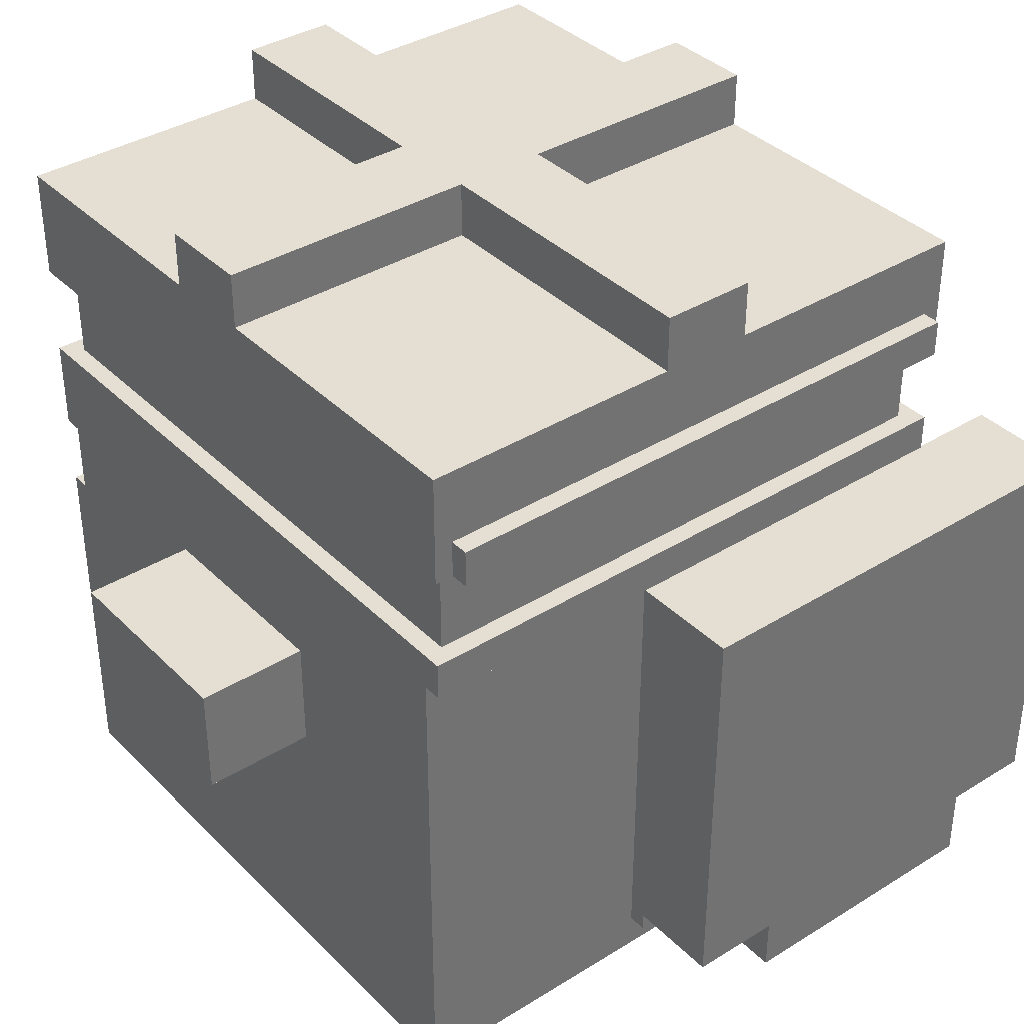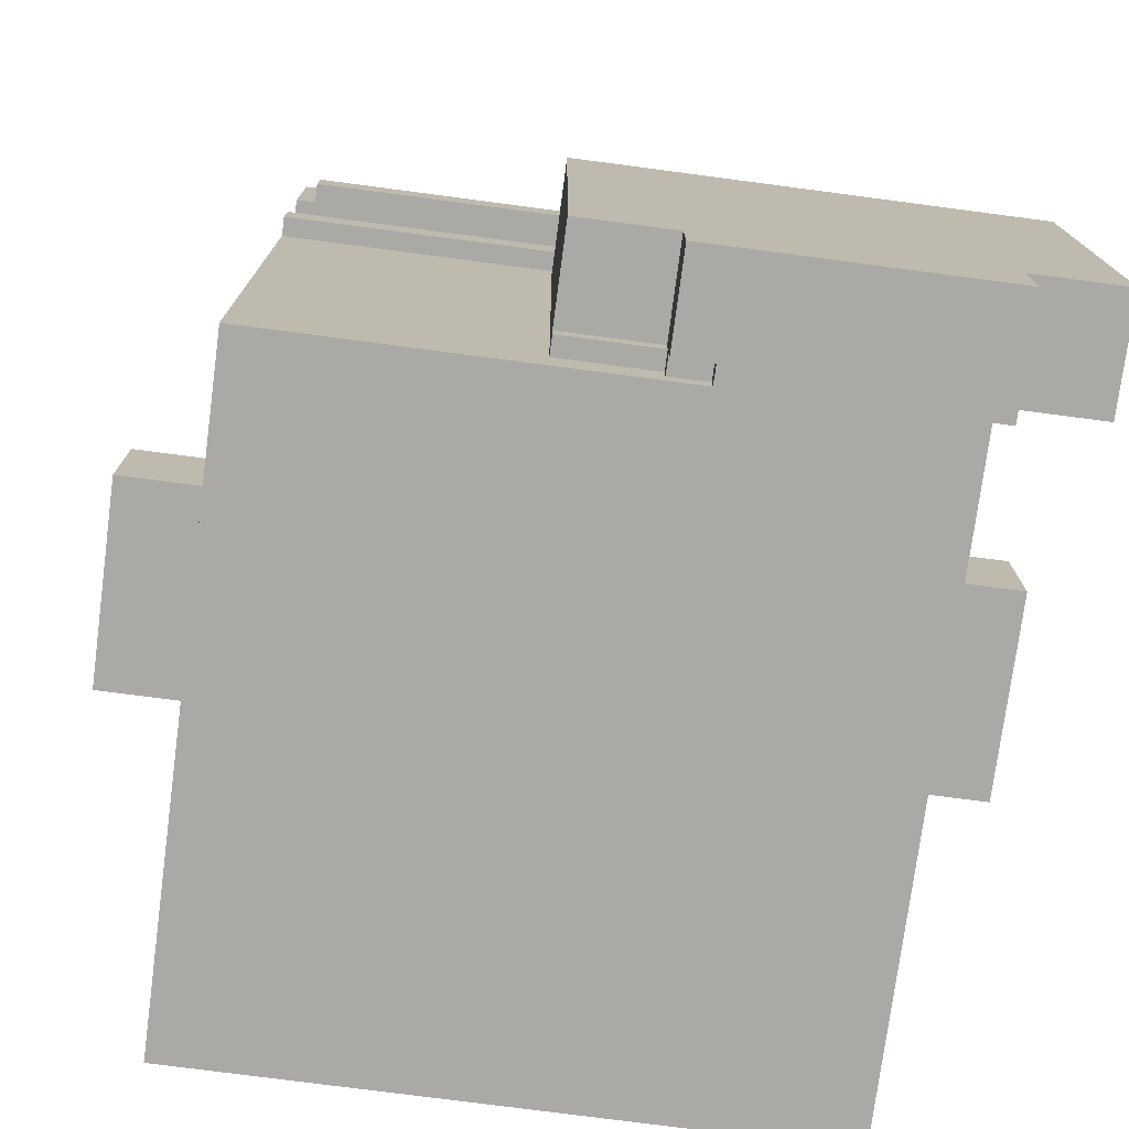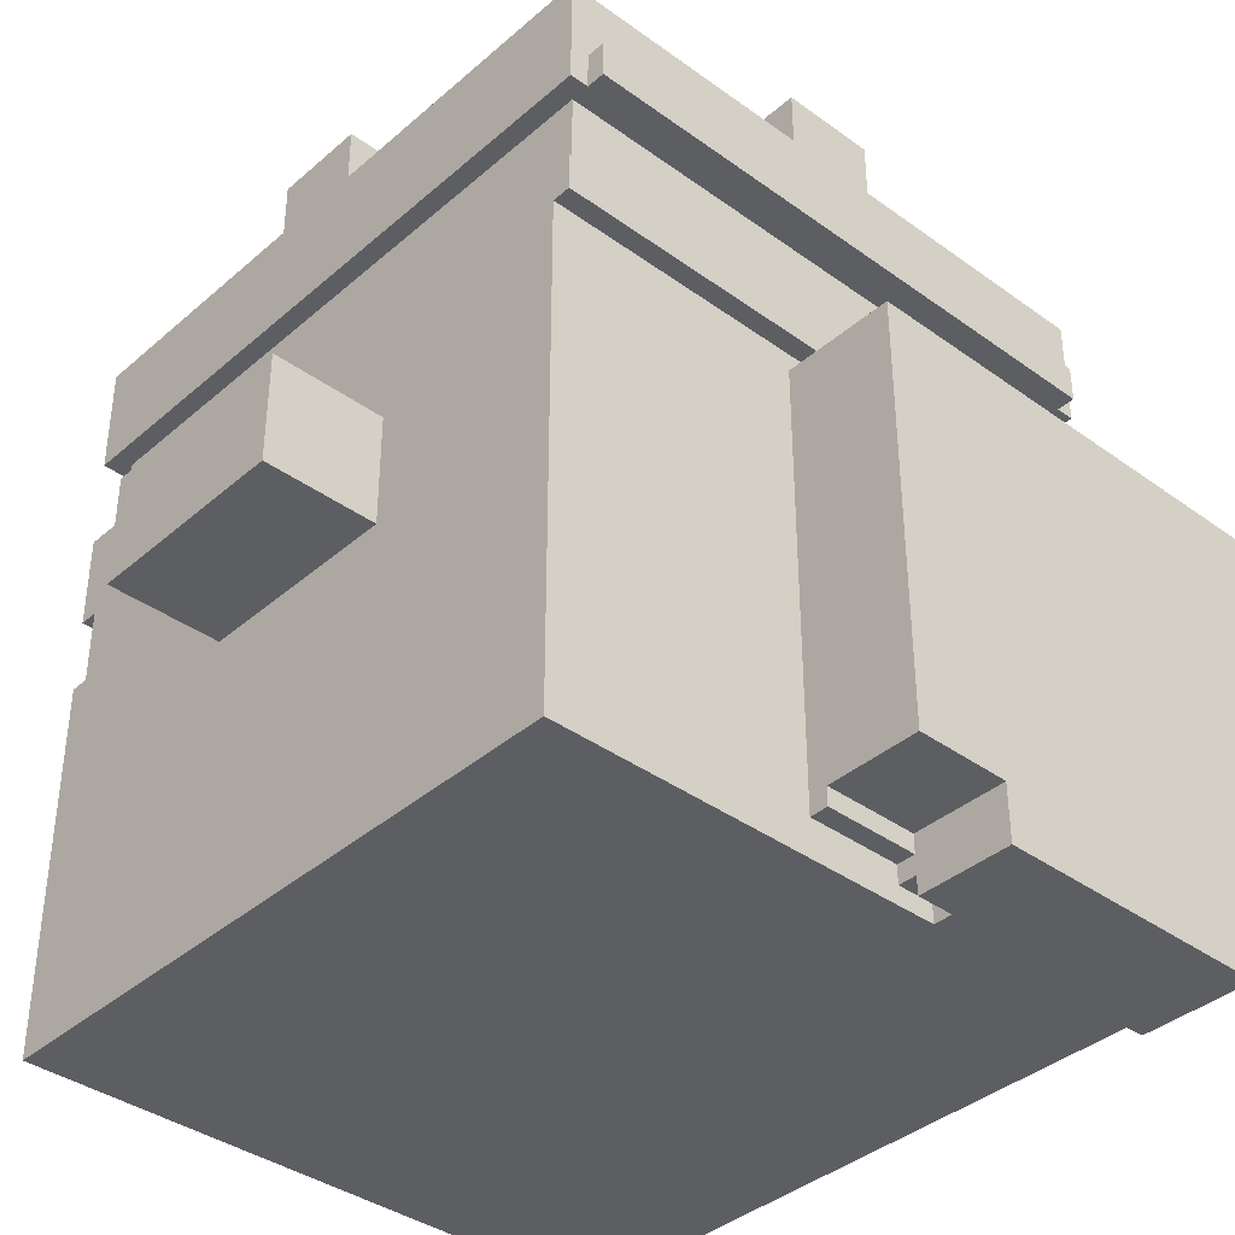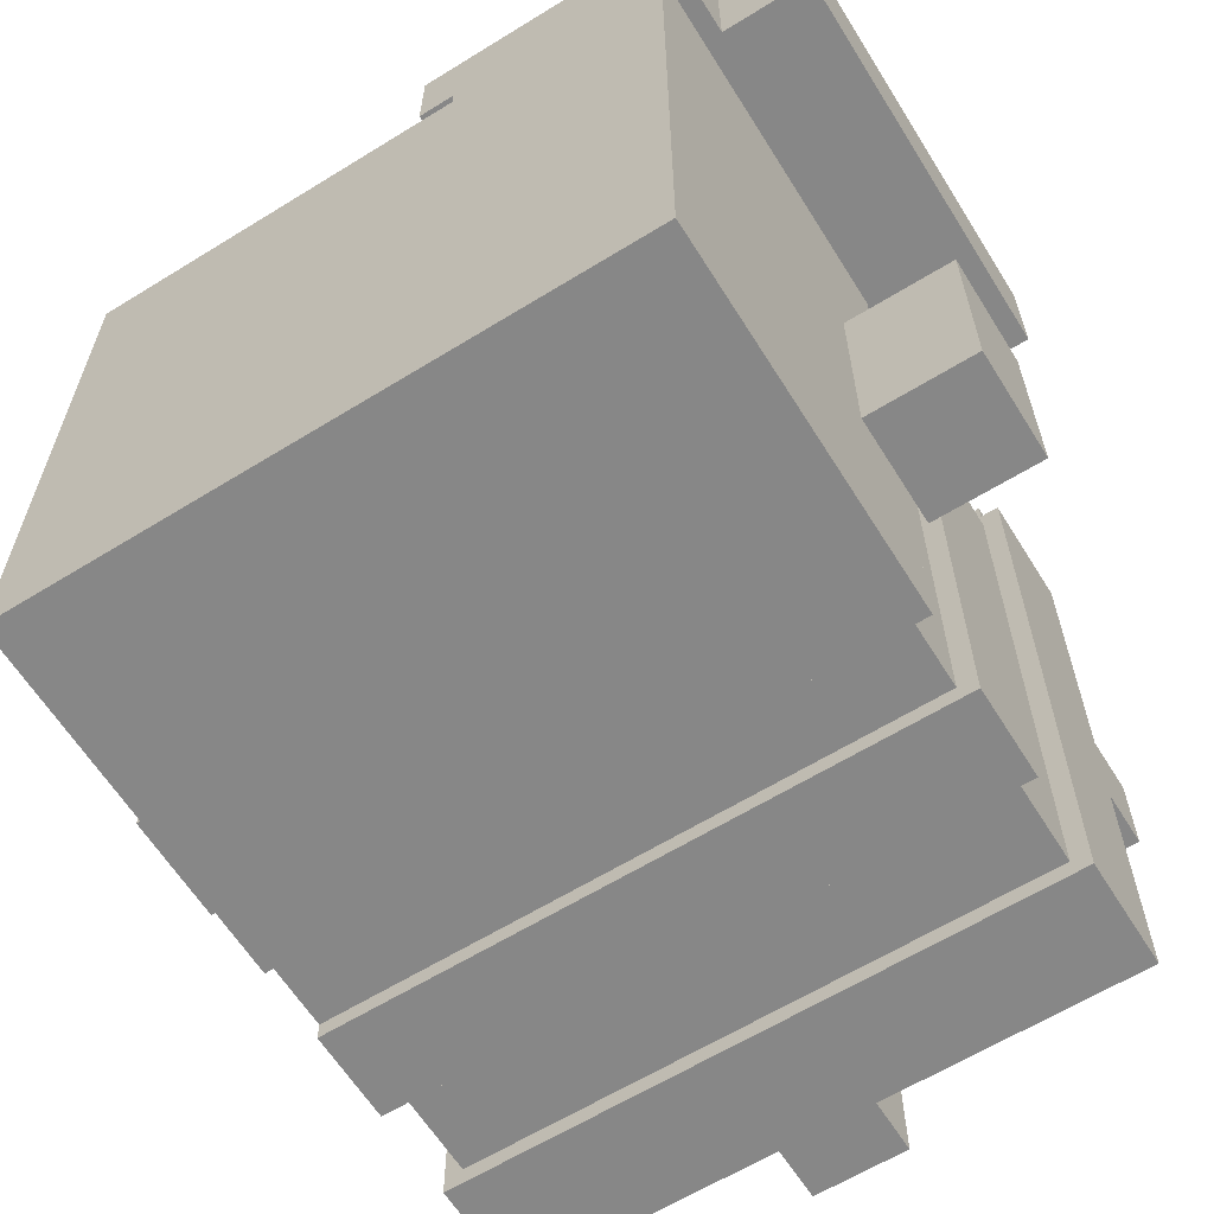
<metadata>
{"format":"obj","ext":"obj","renderer":"f3d","projection":"perspective","resolution":1024,"background":"white","views":[{"elev":37.2,"azim":-38.6,"up":"+Y"},{"elev":-75.6,"azim":-7.5,"up":"+Y"},{"elev":-38.2,"azim":-42.5,"up":"+Y"},{"elev":-62.6,"azim":32.0,"up":"+Z"}]}
</metadata>
<code>
v -22.5 16 4.5
v -22.5 16 -6.5
v -22.5 22 4.5
v -22.5 22 -6.5
v -16.5 0 15.5
v -16.5 0 -18.5
v -16.5 16 4.5
v -16.5 16 -6.5
v -16.5 20 14.5
v -16.5 20 4.5
v -16.5 20 -6.5
v -16.5 20 -17.5
v -16.5 20 -18.5
v -16.5 22 4.5
v -16.5 22 -6.5
v -16.5 24 -17.5
v -16.5 24 -18.5
v -16.5 27 16.5
v -16.5 27 15.5
v -16.5 27 14.5
v -16.5 29 16.5
v -16.5 29 -18.5
v -16.5 34 16.5
v -16.5 34 -18.5
v -16.5 40 16.5
v -16.5 40 0.5
v -16.5 40 -4.5
v -16.5 40 -18.5
v -16.5 43 0.5
v -16.5 43 -4.5
v -15.5 29 15.5
v -15.5 29 -17.5
v -15.5 34 17.5
v -15.5 34 16.5
v -15.5 34 15.5
v -15.5 34 -17.5
v -15.5 36 17.5
v -15.5 36 16.5
v -2.5 2 16.5
v -2.5 2 15.5
v -2.5 3 21.5
v -2.5 3 16.5
v -2.5 26 21.5
v -2.5 26 15.5
v -2.5 40 16.5
v -2.5 40 14.5
v -2.5 40 0.5
v -2.5 40 -4.5
v -2.5 40 -17.5
v -2.5 40 -18.5
v -2.5 43 16.5
v -2.5 43 0.5
v -2.5 43 -4.5
v -2.5 43 -18.5
v 2.5 0 21.5
v 2.5 0 16.5
v 2.5 1 16.5
v 2.5 1 15.5
v 2.5 2 16.5
v 2.5 2 15.5
v 2.5 3 21.5
v 2.5 3 16.5
v 4.5 0 16.5
v 4.5 0 15.5
v 4.5 1 16.5
v 4.5 1 15.5
v 16.5 20 18.5
v 16.5 20 16.5
v 16.5 20 15.5
v 16.5 20 4.5
v 16.5 20 -6.5
v 16.5 22 4.5
v 16.5 22 -6.5
v 16.5 24 18.5
v 16.5 24 16.5
v 16.5 24 15.5
v 2.5 40 16.5
v 2.5 40 14.5
v 2.5 40 0.5
v 2.5 40 -4.5
v 2.5 40 -17.5
v 2.5 40 -18.5
v 2.5 43 16.5
v 2.5 43 0.5
v 2.5 43 -4.5
v 2.5 43 -18.5
v 15.5 20 18.5
v 15.5 20 15.5
v 15.5 20 -17.5
v 15.5 24 18.5
v 15.5 24 15.5
v 15.5 24 -17.5
v 15.5 29 15.5
v 15.5 29 -17.5
v 15.5 34 17.5
v 15.5 34 16.5
v 15.5 34 15.5
v 15.5 34 -17.5
v 15.5 36 17.5
v 15.5 36 16.5
v 16.5 0 15.5
v 16.5 0 -18.5
v 16.5 16 4.5
v 16.5 16 -6.5
v 16.5 20 15.5
v 16.5 20 4.5
v 16.5 20 -6.5
v 16.5 20 -18.5
v 16.5 24 15.5
v 16.5 24 -18.5
v 16.5 25 15.5
v 16.5 25 14.5
v 16.5 26 15.5
v 16.5 27 16.5
v 16.5 27 15.5
v 16.5 27 14.5
v 16.5 29 16.5
v 16.5 29 -18.5
v 16.5 34 16.5
v 16.5 34 -18.5
v 16.5 40 16.5
v 16.5 40 0.5
v 16.5 40 -4.5
v 16.5 40 -18.5
v 16.5 43 0.5
v 16.5 43 -4.5
v 17.5 0 21.5
v 17.5 0 15.5
v 17.5 4 21.5
v 17.5 4 15.5
v 22.5 4 21.5
v 22.5 4 15.5
v 22.5 16 4.5
v 22.5 16 -6.5
v 22.5 22 4.5
v 22.5 22 -6.5
v 22.5 26 21.5
v 22.5 26 15.5
v -2.5 3 21.5
v -2.5 26 21.5
v -0.5 5 21.5
v -0.5 16 21.5
v -0.5 18 21.5
v -0.5 24 21.5
v 2.5 0 21.5
v 2.5 3 21.5
v 4.5 2 21.5
v 4.5 5 21.5
v 8.5 2 21.5
v 8.5 16 21.5
v 8.5 18 21.5
v 8.5 23 21.5
v 11.5 2 21.5
v 11.5 16 21.5
v 11.5 18 21.5
v 11.5 23 21.5
v 15.5 2 21.5
v 15.5 6 21.5
v 17.5 0 21.5
v 17.5 4 21.5
v 20.5 6 21.5
v 20.5 16 21.5
v 20.5 18 21.5
v 20.5 24 21.5
v 22.5 4 21.5
v 22.5 26 21.5
v -15.5 34 17.5
v -15.5 36 17.5
v 15.5 34 17.5
v 15.5 36 17.5
v -16.5 27 16.5
v -16.5 29 16.5
v -16.5 34 16.5
v -16.5 40 16.5
v -15.5 34 16.5
v -15.5 36 16.5
v -2.5 2 16.5
v -2.5 3 16.5
v -2.5 40 16.5
v -2.5 43 16.5
v 2.5 2 16.5
v 2.5 3 16.5
v 2.5 40 16.5
v 2.5 43 16.5
v 15.5 34 16.5
v 15.5 36 16.5
v 16.5 27 16.5
v 16.5 29 16.5
v 16.5 34 16.5
v 16.5 40 16.5
v -16.5 0 15.5
v -16.5 27 15.5
v -15.5 29 15.5
v -15.5 34 15.5
v -9.5 29 15.5
v -9.5 34 15.5
v -3.5 29 15.5
v -3.5 34 15.5
v -2.5 2 15.5
v -2.5 26 15.5
v -0.5 26 15.5
v -0.5 27 15.5
v 2.5 1 15.5
v 2.5 2 15.5
v 3.5 29 15.5
v 3.5 34 15.5
v 4.5 0 15.5
v 4.5 1 15.5
v 9.5 29 15.5
v 9.5 34 15.5
v 15.5 29 15.5
v 15.5 34 15.5
v 16.5 26 15.5
v 16.5 27 15.5
v -22.5 16 4.5
v -22.5 22 4.5
v -16.5 16 4.5
v -16.5 20 4.5
v -16.5 22 4.5
v 16.5 16 4.5
v 16.5 20 4.5
v 16.5 22 4.5
v 22.5 16 4.5
v 22.5 22 4.5
v -16.5 40 0.5
v -16.5 43 0.5
v -15.5 40 0.5
v -2.5 40 0.5
v -2.5 43 0.5
v 2.5 40 0.5
v 2.5 43 0.5
v 15.5 40 0.5
v 16.5 40 0.5
v 16.5 43 0.5
v 15.5 20 18.5
v 15.5 24 18.5
v 16.5 20 18.5
v 16.5 24 18.5
v 2.5 0 16.5
v 2.5 1 16.5
v 4.5 0 16.5
v 4.5 1 16.5
v 16.5 0 15.5
v 16.5 20 15.5
v 16.5 24 15.5
v 16.5 25 15.5
v 16.5 26 15.5
v 17.5 0 15.5
v 17.5 4 15.5
v 22.5 4 15.5
v 22.5 26 15.5
v -16.5 40 -4.5
v -16.5 43 -4.5
v -15.5 40 -4.5
v -2.5 40 -4.5
v -2.5 43 -4.5
v 2.5 40 -4.5
v 2.5 43 -4.5
v 15.5 40 -4.5
v 16.5 40 -4.5
v 16.5 43 -4.5
v -22.5 16 -6.5
v -22.5 22 -6.5
v -16.5 16 -6.5
v -16.5 20 -6.5
v -16.5 22 -6.5
v 16.5 16 -6.5
v 16.5 20 -6.5
v 16.5 22 -6.5
v 22.5 16 -6.5
v 22.5 22 -6.5
v -16.5 20 -17.5
v -16.5 24 -17.5
v -15.5 20 -17.5
v -15.5 24 -17.5
v -15.5 29 -17.5
v -15.5 34 -17.5
v 15.5 20 -17.5
v 15.5 24 -17.5
v 15.5 29 -17.5
v 15.5 34 -17.5
v -16.5 0 -18.5
v -16.5 20 -18.5
v -16.5 24 -18.5
v -16.5 29 -18.5
v -16.5 34 -18.5
v -16.5 40 -18.5
v -2.5 40 -18.5
v -2.5 43 -18.5
v 2.5 40 -18.5
v 2.5 43 -18.5
v 16.5 0 -18.5
v 16.5 20 -18.5
v 16.5 24 -18.5
v 16.5 29 -18.5
v 16.5 34 -18.5
v 16.5 40 -18.5
v 2.5 0 21.5
v 17.5 0 21.5
v 2.5 0 16.5
v 4.5 0 16.5
v -16.5 0 15.5
v 4.5 0 15.5
v 15.5 0 15.5
v 16.5 0 15.5
v 17.5 0 15.5
v -15.5 0 14.5
v 4.5 0 14.5
v -15.5 0 -17.5
v 15.5 0 -17.5
v -16.5 0 -18.5
v 16.5 0 -18.5
v 2.5 1 16.5
v 4.5 1 16.5
v 2.5 1 15.5
v 4.5 1 15.5
v -2.5 2 16.5
v 2.5 2 16.5
v -2.5 2 15.5
v 2.5 2 15.5
v -2.5 3 21.5
v 2.5 3 21.5
v -2.5 3 16.5
v 2.5 3 16.5
v 17.5 4 21.5
v 22.5 4 21.5
v 17.5 4 15.5
v 22.5 4 15.5
v -22.5 16 4.5
v -16.5 16 4.5
v 16.5 16 4.5
v 22.5 16 4.5
v -22.5 16 -6.5
v -16.5 16 -6.5
v 16.5 16 -6.5
v 22.5 16 -6.5
v 15.5 24 18.5
v 16.5 24 18.5
v 16.5 24 16.5
v 15.5 24 15.5
v 16.5 24 15.5
v -16.5 24 -17.5
v -15.5 24 -17.5
v 15.5 24 -17.5
v -16.5 24 -18.5
v 16.5 24 -18.5
v -16.5 27 16.5
v 16.5 27 16.5
v -16.5 27 15.5
v -0.5 27 15.5
v 16.5 27 15.5
v -15.5 34 17.5
v 15.5 34 17.5
v -16.5 34 16.5
v -15.5 34 16.5
v 15.5 34 16.5
v 16.5 34 16.5
v -15.5 34 15.5
v -9.5 34 15.5
v -3.5 34 15.5
v 3.5 34 15.5
v 9.5 34 15.5
v 15.5 34 15.5
v -15.5 34 -17.5
v 15.5 34 -17.5
v -16.5 34 -18.5
v 16.5 34 -18.5
v 15.5 20 18.5
v 16.5 20 18.5
v 16.5 20 16.5
v 15.5 20 15.5
v 16.5 20 15.5
v 16.5 20 4.5
v 16.5 20 -6.5
v -16.5 20 -17.5
v -15.5 20 -17.5
v 15.5 20 -17.5
v -16.5 20 -18.5
v 16.5 20 -18.5
v -22.5 22 4.5
v -16.5 22 4.5
v 16.5 22 4.5
v 22.5 22 4.5
v -22.5 22 -6.5
v -16.5 22 -6.5
v 16.5 22 -6.5
v 22.5 22 -6.5
v -2.5 26 21.5
v 22.5 26 21.5
v -2.5 26 15.5
v -0.5 26 15.5
v 16.5 26 15.5
v 22.5 26 15.5
v -16.5 29 16.5
v 16.5 29 16.5
v -15.5 29 15.5
v -9.5 29 15.5
v -3.5 29 15.5
v 3.5 29 15.5
v 9.5 29 15.5
v 15.5 29 15.5
v -15.5 29 -17.5
v 15.5 29 -17.5
v -16.5 29 -18.5
v 16.5 29 -18.5
v -15.5 36 17.5
v 15.5 36 17.5
v -15.5 36 16.5
v 15.5 36 16.5
v -16.5 40 16.5
v -2.5 40 16.5
v 2.5 40 16.5
v 16.5 40 16.5
v -15.5 40 14.5
v -2.5 40 14.5
v 2.5 40 14.5
v 15.5 40 14.5
v -16.5 40 0.5
v -15.5 40 0.5
v -2.5 40 0.5
v 2.5 40 0.5
v 15.5 40 0.5
v 16.5 40 0.5
v -16.5 40 -4.5
v -15.5 40 -4.5
v -2.5 40 -4.5
v 2.5 40 -4.5
v 15.5 40 -4.5
v 16.5 40 -4.5
v -15.5 40 -17.5
v -2.5 40 -17.5
v 2.5 40 -17.5
v 15.5 40 -17.5
v -16.5 40 -18.5
v -2.5 40 -18.5
v 2.5 40 -18.5
v 16.5 40 -18.5
v -2.5 43 16.5
v 2.5 43 16.5
v -16.5 43 0.5
v -2.5 43 0.5
v 2.5 43 0.5
v 16.5 43 0.5
v -16.5 43 -4.5
v -2.5 43 -4.5
v 2.5 43 -4.5
v 16.5 43 -4.5
v -2.5 43 -18.5
v 2.5 43 -18.5
f 3 2 1
f 4 2 3
f 7 6 5
f 8 6 7
f 9 7 5
f 10 7 9
f 11 6 8
f 12 6 11
f 13 6 12
f 14 10 9
f 15 12 11
f 16 12 15
f 16 15 14
f 19 9 5
f 20 17 16
f 20 14 9
f 20 9 19
f 20 16 14
f 21 19 18
f 21 20 19
f 22 17 20
f 22 20 21
f 25 24 23
f 26 24 25
f 27 24 26
f 28 24 27
f 29 27 26
f 30 27 29
f 35 32 31
f 36 32 35
f 37 34 33
f 38 34 37
f 42 40 39
f 43 42 41
f 44 40 42
f 44 42 43
f 51 46 45
f 51 47 46
f 52 47 51
f 53 50 49
f 53 49 48
f 54 50 53
f 57 56 55
f 59 57 55
f 59 58 57
f 60 58 59
f 61 59 55
f 62 59 61
f 65 64 63
f 66 64 65
f 72 71 70
f 73 71 72
f 74 68 67
f 75 69 68
f 75 68 74
f 76 69 75
f 77 78 83
f 78 79 83
f 83 79 84
f 81 82 85
f 80 81 85
f 85 82 86
f 87 88 90
f 88 89 91
f 90 88 91
f 91 89 92
f 93 94 97
f 97 94 98
f 95 96 99
f 99 96 100
f 101 102 103
f 103 102 104
f 101 103 105
f 105 103 106
f 104 102 107
f 107 102 108
f 109 110 111
f 111 110 112
f 111 112 113
f 113 112 115
f 112 110 116
f 115 112 116
f 114 115 117
f 115 116 117
f 116 110 118
f 117 116 118
f 119 120 121
f 121 120 122
f 122 120 123
f 123 120 124
f 122 123 125
f 125 123 126
f 127 128 129
f 129 128 130
f 133 134 135
f 135 134 136
f 131 132 137
f 137 132 138
f 141 140 139
f 142 140 141
f 143 140 142
f 144 140 143
f 146 141 139
f 147 146 145
f 148 142 141
f 148 146 147
f 148 141 146
f 149 147 145
f 149 148 147
f 150 142 148
f 150 148 149
f 150 143 142
f 151 144 143
f 151 143 150
f 152 144 151
f 153 149 145
f 153 150 149
f 153 152 151
f 153 151 150
f 154 152 153
f 155 152 154
f 156 144 152
f 156 152 155
f 157 153 145
f 157 154 153
f 158 154 157
f 159 157 145
f 159 158 157
f 160 158 159
f 161 154 158
f 161 158 160
f 162 155 154
f 162 154 161
f 163 156 155
f 163 155 162
f 164 140 144
f 164 156 163
f 164 144 156
f 165 163 162
f 165 161 160
f 165 164 163
f 165 162 161
f 166 140 164
f 166 164 165
f 169 168 167
f 170 168 169
f 175 174 173
f 176 174 175
f 179 174 176
f 181 178 177
f 182 178 181
f 183 180 179
f 183 179 176
f 184 180 183
f 186 183 176
f 187 172 171
f 188 172 187
f 189 186 185
f 190 183 186
f 190 186 189
f 195 194 193
f 196 194 195
f 197 196 195
f 198 196 197
f 199 192 191
f 200 192 199
f 201 192 200
f 202 192 201
f 203 199 191
f 204 199 203
f 205 198 197
f 206 198 205
f 207 203 191
f 208 203 207
f 209 206 205
f 210 206 209
f 211 210 209
f 212 210 211
f 213 202 201
f 214 202 213
f 217 216 215
f 218 216 217
f 219 216 218
f 223 221 220
f 223 222 221
f 224 222 223
f 227 226 225
f 228 226 227
f 229 226 228
f 232 231 230
f 233 231 232
f 234 231 233
f 235 236 237
f 237 236 238
f 239 240 241
f 241 240 242
f 243 244 248
f 246 247 248
f 245 246 248
f 244 245 248
f 248 247 249
f 249 247 250
f 250 247 251
f 252 253 254
f 254 253 255
f 255 253 256
f 257 258 259
f 259 258 260
f 260 258 261
f 262 263 264
f 264 263 265
f 265 263 266
f 267 268 270
f 268 269 270
f 270 269 271
f 272 273 274
f 274 273 275
f 274 275 278
f 278 275 279
f 276 277 280
f 280 277 281
f 286 287 288
f 286 288 290
f 288 289 290
f 290 289 291
f 282 283 292
f 292 283 293
f 284 285 294
f 294 285 295
f 286 290 296
f 296 290 297
f 300 299 298
f 301 299 300
f 303 299 301
f 304 299 303
f 305 299 304
f 306 299 305
f 307 303 302
f 308 304 303
f 308 303 307
f 309 307 302
f 309 308 307
f 310 304 308
f 310 308 309
f 310 305 304
f 311 309 302
f 311 310 309
f 312 305 310
f 312 310 311
f 315 314 313
f 316 314 315
f 319 318 317
f 320 318 319
f 323 322 321
f 324 322 323
f 327 326 325
f 328 326 327
f 333 330 329
f 334 330 333
f 335 332 331
f 336 332 335
f 339 338 337
f 340 339 337
f 341 339 340
f 344 341 340
f 345 343 342
f 345 344 343
f 346 341 344
f 346 344 345
f 349 348 347
f 350 348 349
f 351 348 350
f 355 353 352
f 356 353 355
f 358 355 354
f 358 356 355
f 359 356 358
f 360 356 359
f 361 356 360
f 362 356 361
f 363 357 356
f 363 356 362
f 364 358 354
f 365 357 363
f 366 364 354
f 366 365 364
f 367 357 365
f 367 365 366
f 368 369 370
f 368 370 371
f 371 370 372
f 371 372 373
f 371 373 374
f 371 374 377
f 375 376 378
f 376 377 378
f 377 374 379
f 378 377 379
f 380 381 384
f 384 381 385
f 382 383 386
f 386 383 387
f 388 389 390
f 390 389 391
f 391 389 392
f 392 389 393
f 394 395 396
f 396 395 397
f 397 395 398
f 398 395 399
f 399 395 400
f 400 395 401
f 394 396 402
f 401 395 403
f 394 402 404
f 402 403 404
f 403 395 405
f 404 403 405
f 406 407 408
f 408 407 409
f 410 411 414
f 414 411 415
f 412 413 416
f 416 413 417
f 410 414 418
f 414 415 419
f 418 414 419
f 419 415 420
f 416 417 421
f 417 413 422
f 421 417 422
f 422 413 423
f 424 425 430
f 425 426 430
f 430 426 431
f 427 428 432
f 428 429 433
f 432 428 433
f 430 431 434
f 424 430 434
f 434 431 435
f 432 433 436
f 433 429 437
f 436 433 437
f 438 439 441
f 441 439 442
f 440 441 444
f 442 443 444
f 441 442 444
f 444 443 445
f 445 443 446
f 446 443 447
f 445 446 448
f 448 446 449

</code>
